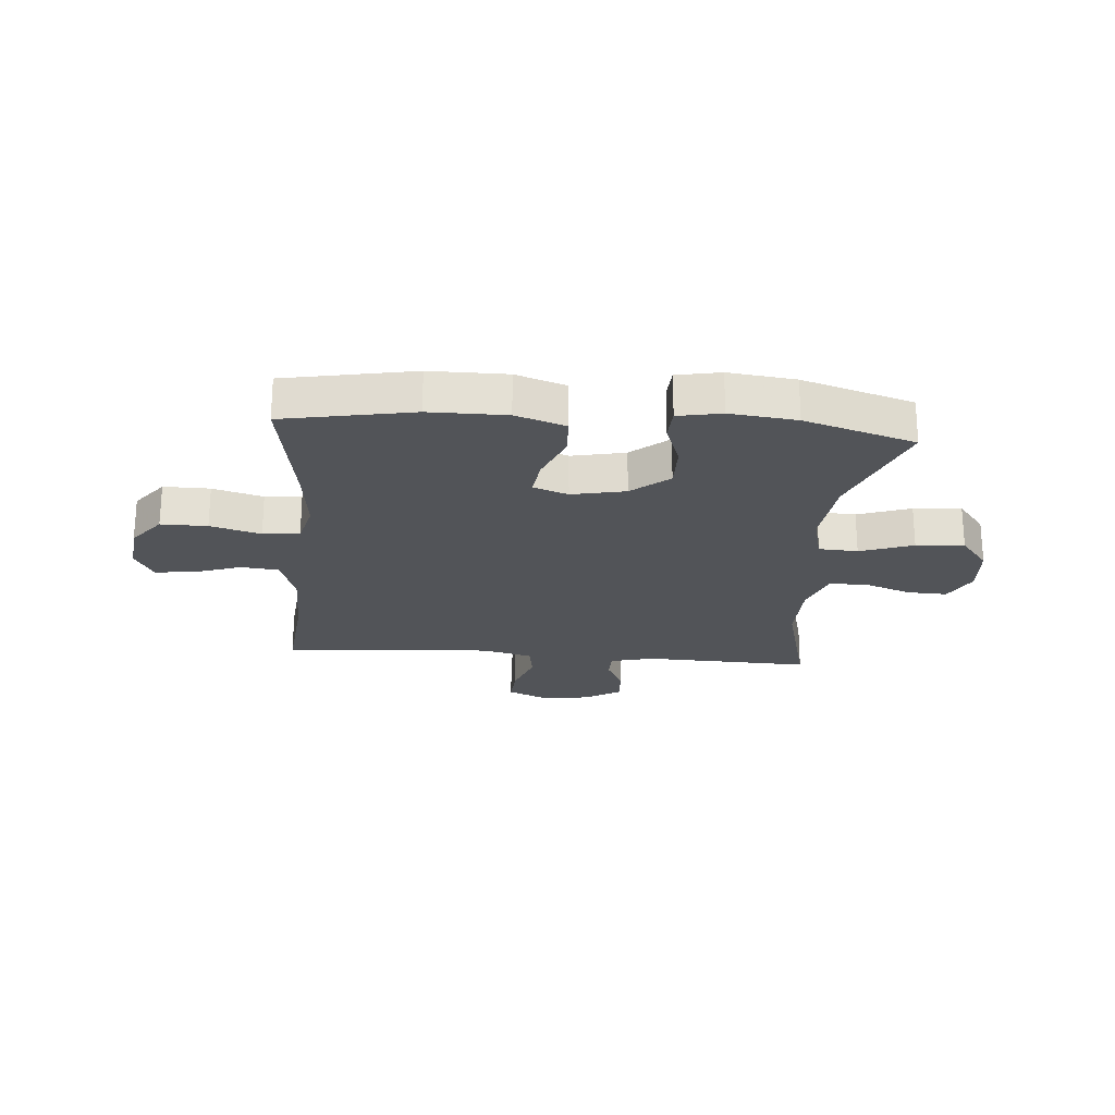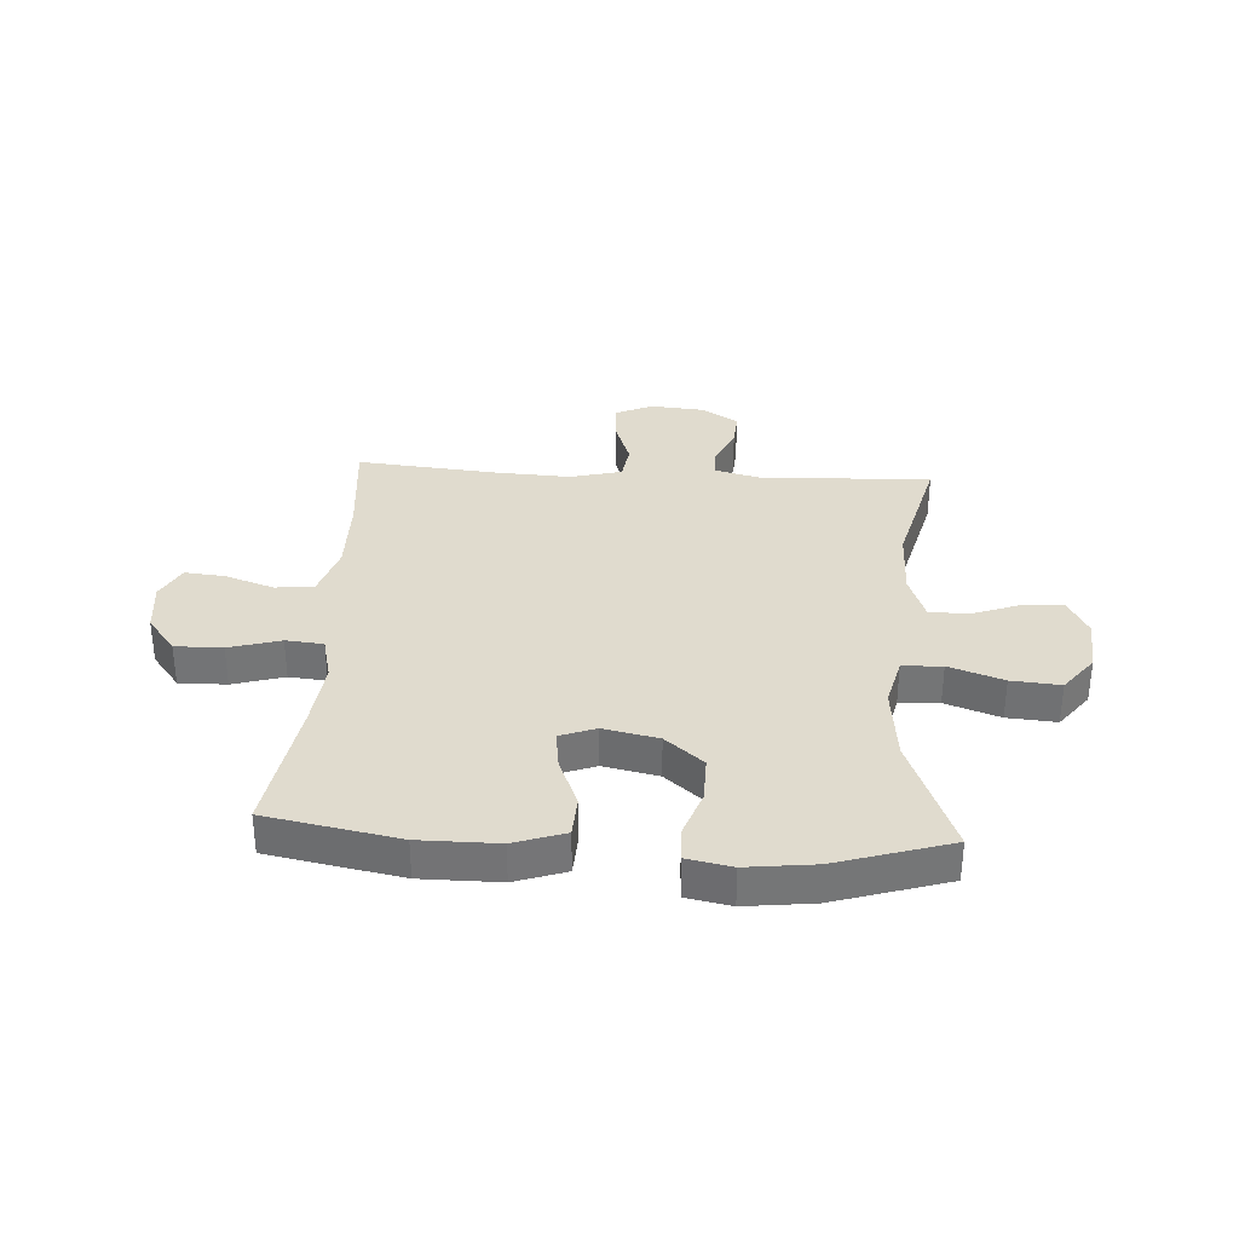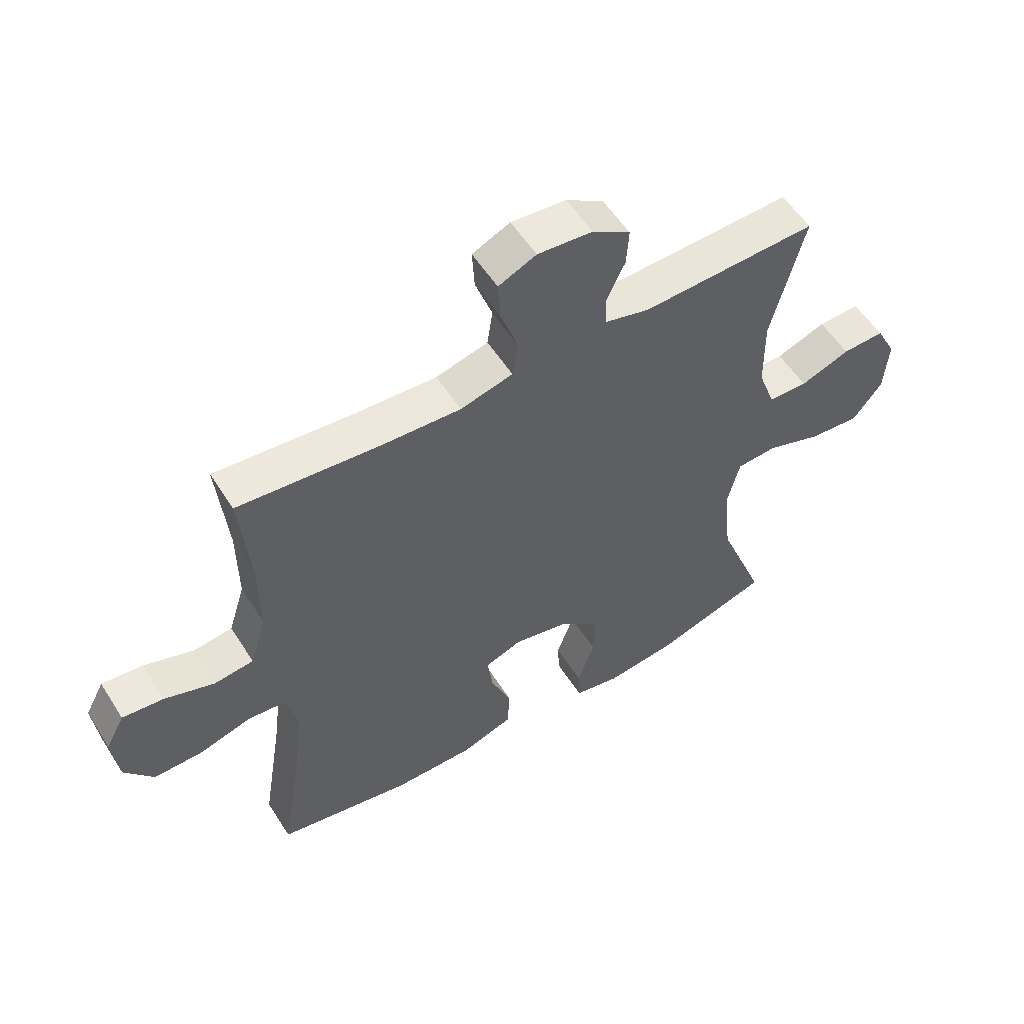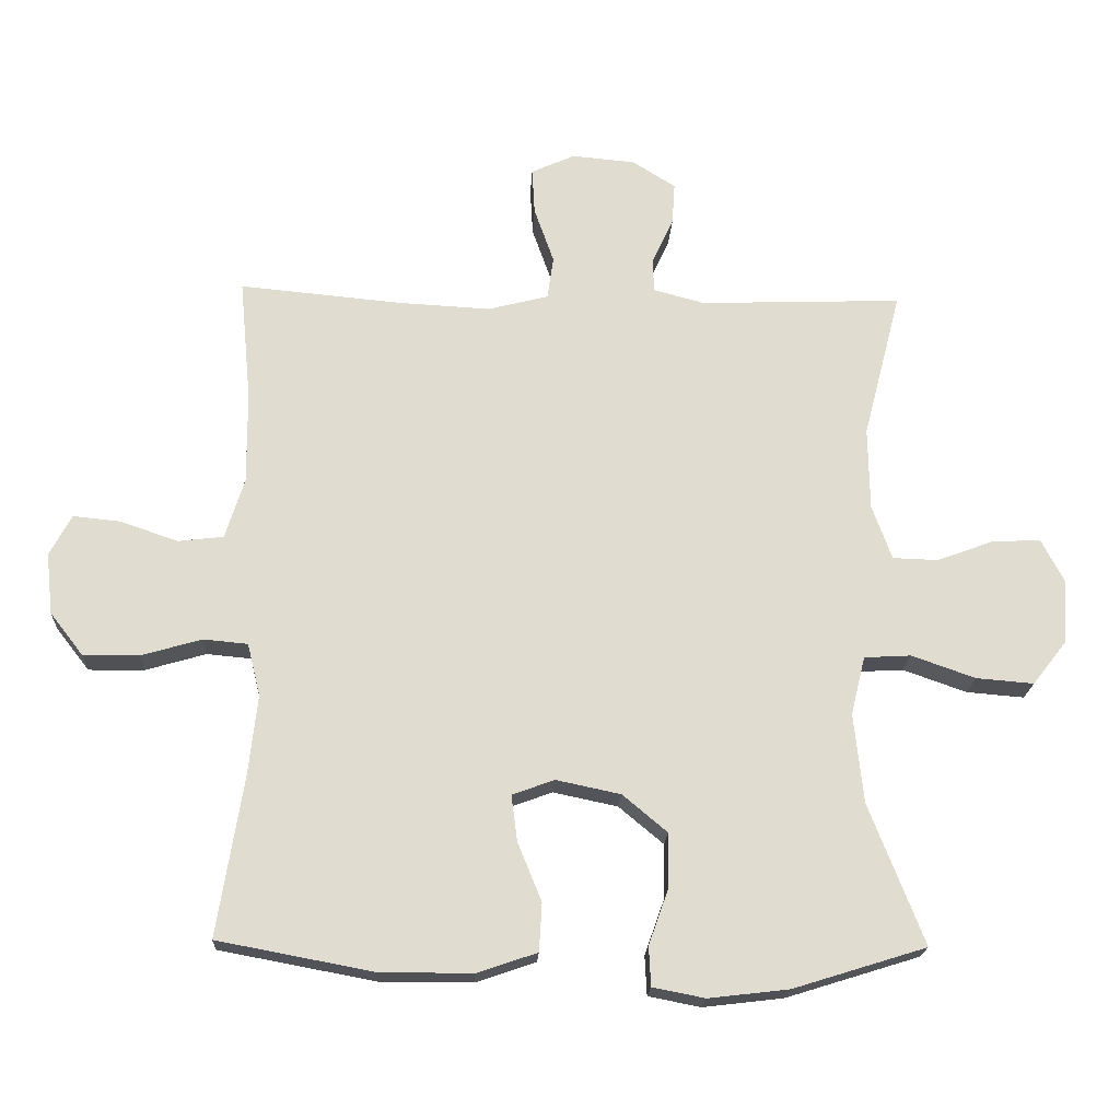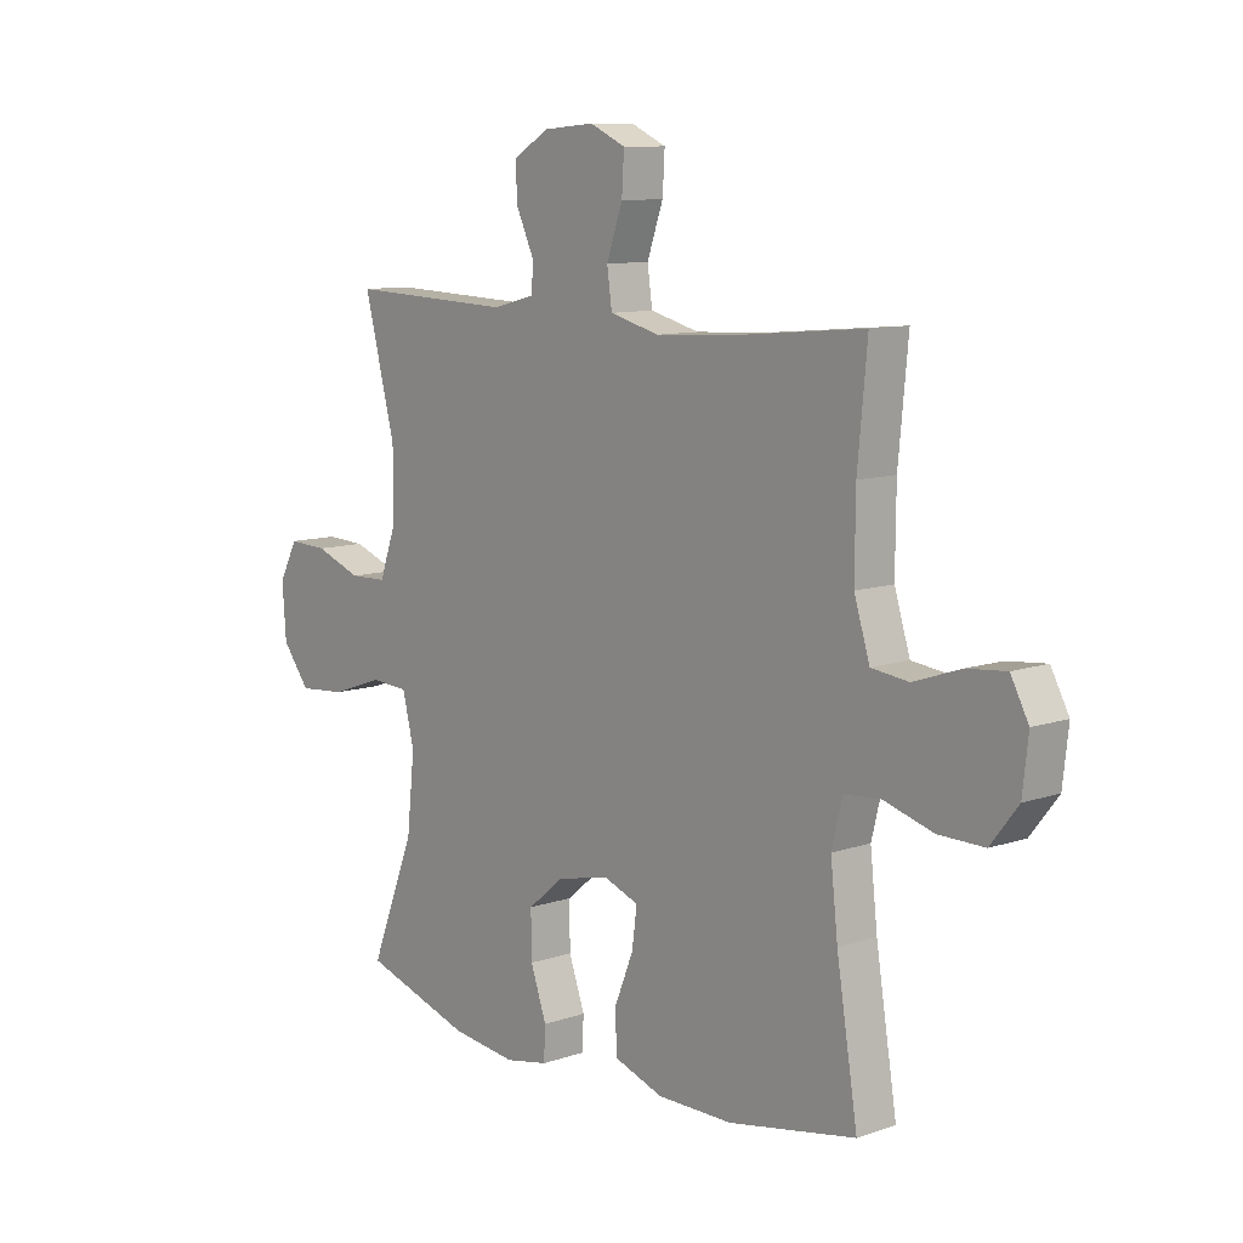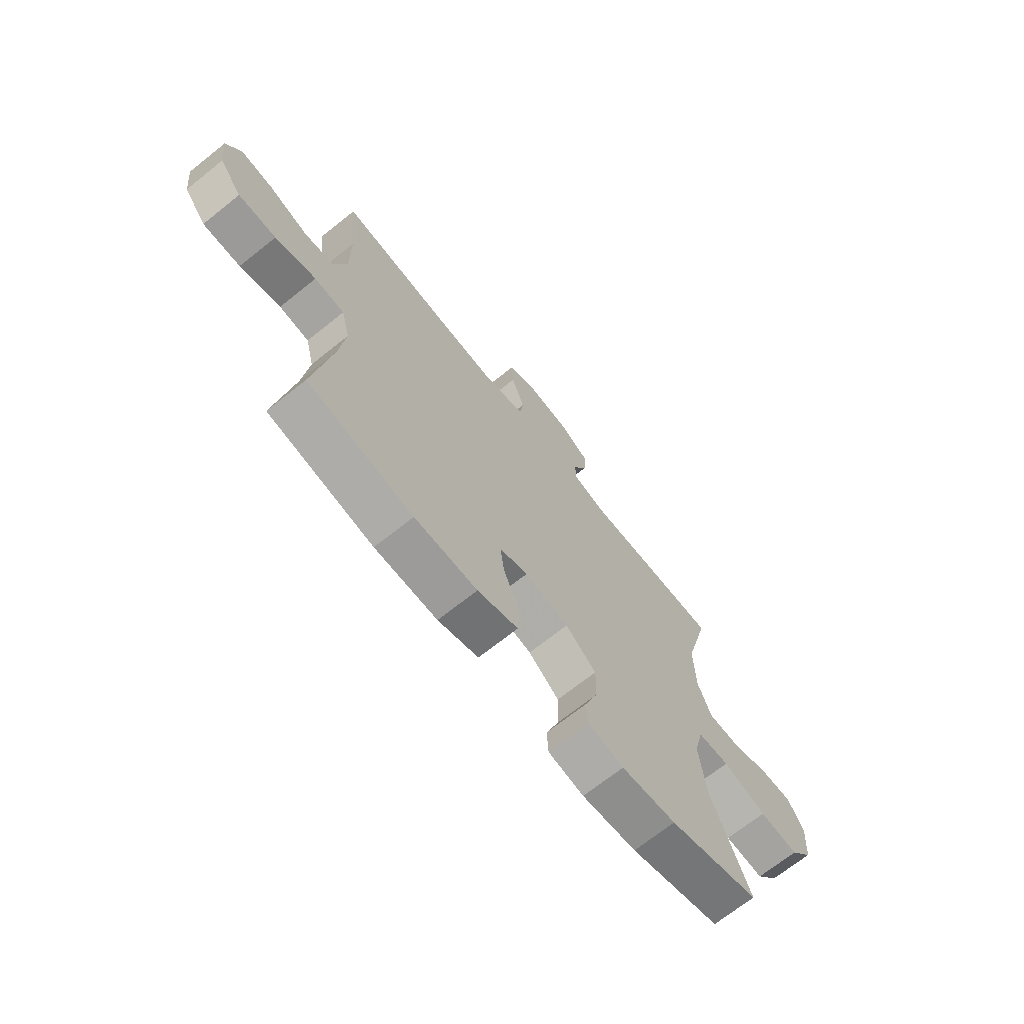
<metadata>
{"format":"obj","ext":"obj","renderer":"f3d","projection":"perspective","resolution":1024,"background":"white","views":[{"elev":-23.1,"azim":175.4,"up":"+Y"},{"elev":33.6,"azim":-176.5,"up":"+Y"},{"elev":55.2,"azim":148.1,"up":"+Z"},{"elev":-19.8,"azim":177.1,"up":"+Z"},{"elev":10.1,"azim":49.0,"up":"+Z"},{"elev":-69.9,"azim":128.6,"up":"+Z"}]}
</metadata>
<code>
v -0.5 0.07 0.5
v -0.202 0.07 0.489
v -0.126 0.07 0.509
v -0.125 0.07 0.559
v -0.156 0.07 0.626
v -0.16 0.07 0.688
v -0.096 0.07 0.728
v -0.003 0.07 0.736
v 0.061 0.07 0.707
v 0.057 0.07 0.639
v 0.028 0.07 0.557
v 0.037 0.07 0.494
v 0.126 0.07 0.471
v 0.26 0.07 0.478
v 0.5 0.07 0.5
v 0.483 0.07 0.319
v 0.482 0.07 0.185
v 0.51 0.07 0.095
v 0.577 0.07 0.087
v 0.661 0.07 0.116
v 0.731 0.07 0.123
v 0.763 0.07 0.063
v 0.753 0.07 -0.027
v 0.704 0.07 -0.09
v 0.622 0.07 -0.089
v 0.533 0.07 -0.063
v 0.468 0.07 -0.069
v 0.449 0.07 -0.146
v 0.462 0.07 -0.264
v 0.5 0.07 -0.5
v 0.271 0.07 -0.543
v 0.135 0.07 -0.543
v 0.047 0.07 -0.513
v 0.043 0.07 -0.442
v 0.078 0.07 -0.356
v 0.087 0.07 -0.288
v 0.025 0.07 -0.265
v -0.07 0.07 -0.285
v -0.136 0.07 -0.34
v -0.135 0.07 -0.42
v -0.106 0.07 -0.502
v -0.109 0.07 -0.56
v -0.186 0.07 -0.575
v -0.304 0.07 -0.561
v -0.5 0.07 -0.5
v -0.419 0.07 -0.293
v -0.405 0.07 -0.161
v -0.426 0.07 -0.075
v -0.495 0.07 -0.071
v -0.589 0.07 -0.104
v -0.674 0.07 -0.111
v -0.724 0.07 -0.047
v -0.731 0.07 0.047
v -0.697 0.07 0.112
v -0.626 0.07 0.109
v -0.542 0.07 0.078
v -0.475 0.07 0.08
v -0.446 0.07 0.16
v -0.444 0.07 0.282
v -0.5 0 0.5
v -0.202 0 0.489
v -0.126 0 0.509
v -0.125 0 0.559
v -0.156 0 0.626
v -0.16 0 0.688
v -0.096 0 0.728
v -0.003 0 0.736
v 0.061 0 0.707
v 0.057 0 0.639
v 0.028 0 0.557
v 0.037 0 0.494
v 0.126 0 0.471
v 0.26 0 0.478
v 0.5 0 0.5
v 0.483 0 0.319
v 0.482 0 0.185
v 0.51 0 0.095
v 0.577 0 0.087
v 0.661 0 0.116
v 0.731 0 0.123
v 0.763 0 0.063
v 0.753 0 -0.027
v 0.704 0 -0.09
v 0.622 0 -0.089
v 0.533 0 -0.063
v 0.468 0 -0.069
v 0.449 0 -0.146
v 0.462 0 -0.264
v 0.5 0 -0.5
v 0.271 0 -0.543
v 0.135 0 -0.543
v 0.047 0 -0.513
v 0.043 0 -0.442
v 0.078 0 -0.356
v 0.087 0 -0.288
v 0.025 0 -0.265
v -0.07 0 -0.285
v -0.136 0 -0.34
v -0.135 0 -0.42
v -0.106 0 -0.502
v -0.109 0 -0.56
v -0.186 0 -0.575
v -0.304 0 -0.561
v -0.5 0 -0.5
v -0.419 0 -0.293
v -0.405 0 -0.161
v -0.426 0 -0.075
v -0.495 0 -0.071
v -0.589 0 -0.104
v -0.674 0 -0.111
v -0.724 0 -0.047
v -0.731 0 0.047
v -0.697 0 0.112
v -0.626 0 0.109
v -0.542 0 0.078
v -0.475 0 0.08
v -0.446 0 0.16
v -0.444 0 0.282
f 54 55 56
f 53 54 56
f 52 53 56
f 51 52 56
f 50 51 56
f 49 50 56
f 48 49 56 57
f 44 45 46
f 43 44 46
f 42 43 46
f 41 42 46
f 40 41 46
f 39 40 46 47
f 38 39 47 48
f 33 34 35
f 32 33 35
f 31 32 35
f 30 31 35
f 29 30 35
f 28 29 35 36
f 27 28 36 37
f 24 25 26
f 23 24 26
f 22 23 26
f 21 22 26
f 20 21 26
f 19 20 26
f 18 19 26 27
f 48 57 58
f 38 48 58
f 37 38 58
f 27 37 58
f 18 27 58
f 17 18 58
f 9 10 11
f 8 9 11
f 7 8 11
f 6 7 11
f 5 6 11
f 4 5 11
f 3 4 11 12
f 2 3 12 13
f 59 1 2 13
f 59 13 14
f 58 59 14
f 17 58 14
f 16 17 14
f 14 15 16
f 115 114 113
f 115 113 112
f 115 112 111
f 115 111 110
f 115 110 109
f 115 109 108
f 116 115 108 107
f 105 104 103
f 105 103 102
f 105 102 101
f 105 101 100
f 105 100 99
f 106 105 99 98
f 107 106 98 97
f 94 93 92
f 94 92 91
f 94 91 90
f 94 90 89
f 94 89 88
f 95 94 88 87
f 96 95 87 86
f 85 84 83
f 85 83 82
f 85 82 81
f 85 81 80
f 85 80 79
f 85 79 78
f 86 85 78 77
f 117 116 107
f 117 107 97
f 117 97 96
f 117 96 86
f 117 86 77
f 117 77 76
f 70 69 68
f 70 68 67
f 70 67 66
f 70 66 65
f 70 65 64
f 70 64 63
f 71 70 63 62
f 72 71 62 61
f 72 61 60 118
f 73 72 118
f 73 118 117
f 73 117 76
f 73 76 75
f 75 74 73
f 1 60 61 2
f 2 61 62 3
f 3 62 63 4
f 4 63 64 5
f 5 64 65 6
f 6 65 66 7
f 7 66 67 8
f 8 67 68 9
f 9 68 69 10
f 10 69 70 11
f 11 70 71 12
f 12 71 72 13
f 13 72 73 14
f 14 73 74 15
f 15 74 75 16
f 16 75 76 17
f 17 76 77 18
f 18 77 78 19
f 19 78 79 20
f 20 79 80 21
f 21 80 81 22
f 22 81 82 23
f 23 82 83 24
f 24 83 84 25
f 25 84 85 26
f 26 85 86 27
f 27 86 87 28
f 28 87 88 29
f 29 88 89 30
f 30 89 90 31
f 31 90 91 32
f 32 91 92 33
f 33 92 93 34
f 34 93 94 35
f 35 94 95 36
f 36 95 96 37
f 37 96 97 38
f 38 97 98 39
f 39 98 99 40
f 40 99 100 41
f 41 100 101 42
f 42 101 102 43
f 43 102 103 44
f 44 103 104 45
f 45 104 105 46
f 46 105 106 47
f 47 106 107 48
f 48 107 108 49
f 49 108 109 50
f 50 109 110 51
f 51 110 111 52
f 52 111 112 53
f 53 112 113 54
f 54 113 114 55
f 55 114 115 56
f 56 115 116 57
f 57 116 117 58
f 58 117 118 59
f 59 118 60 1

</code>
